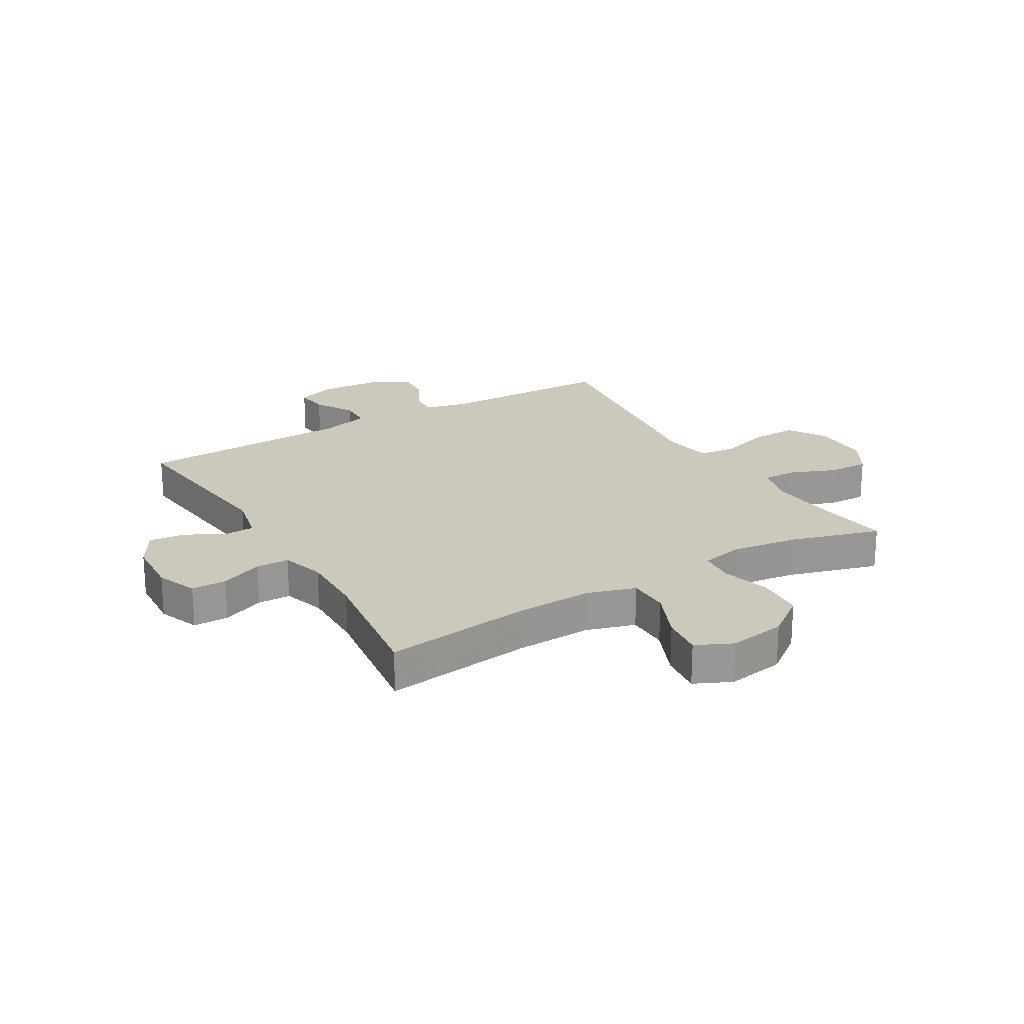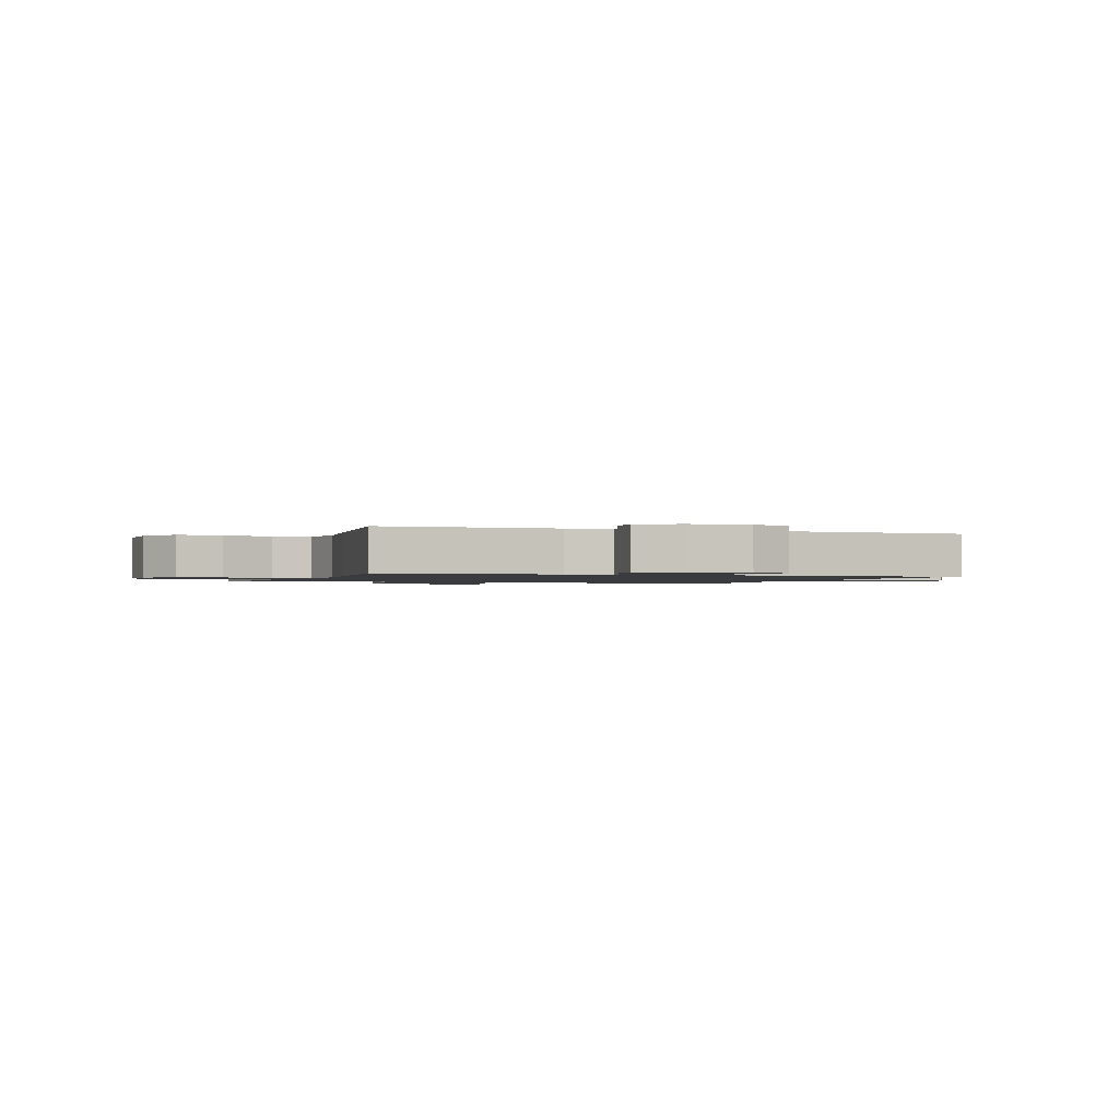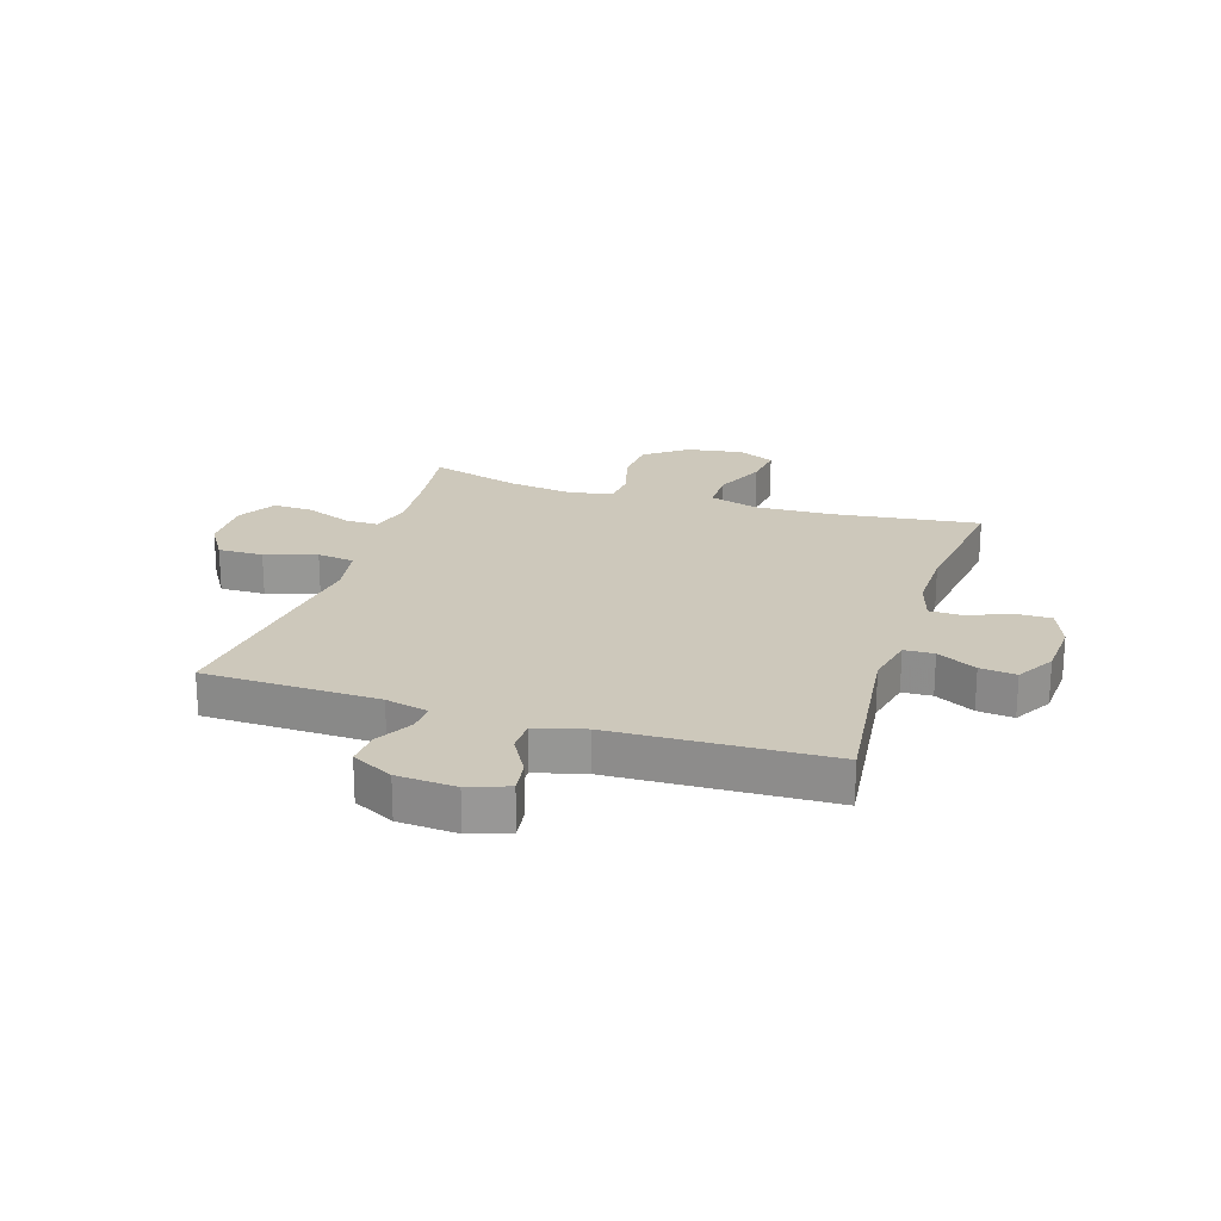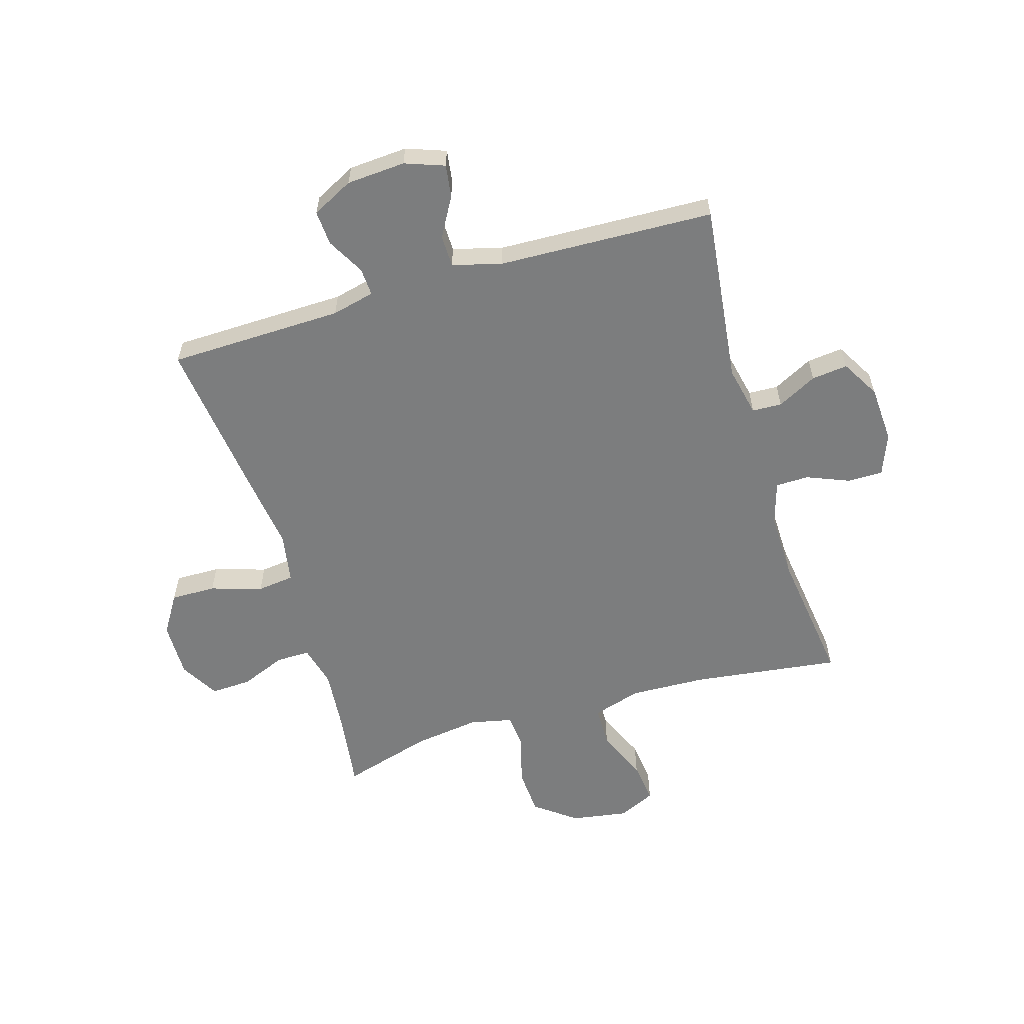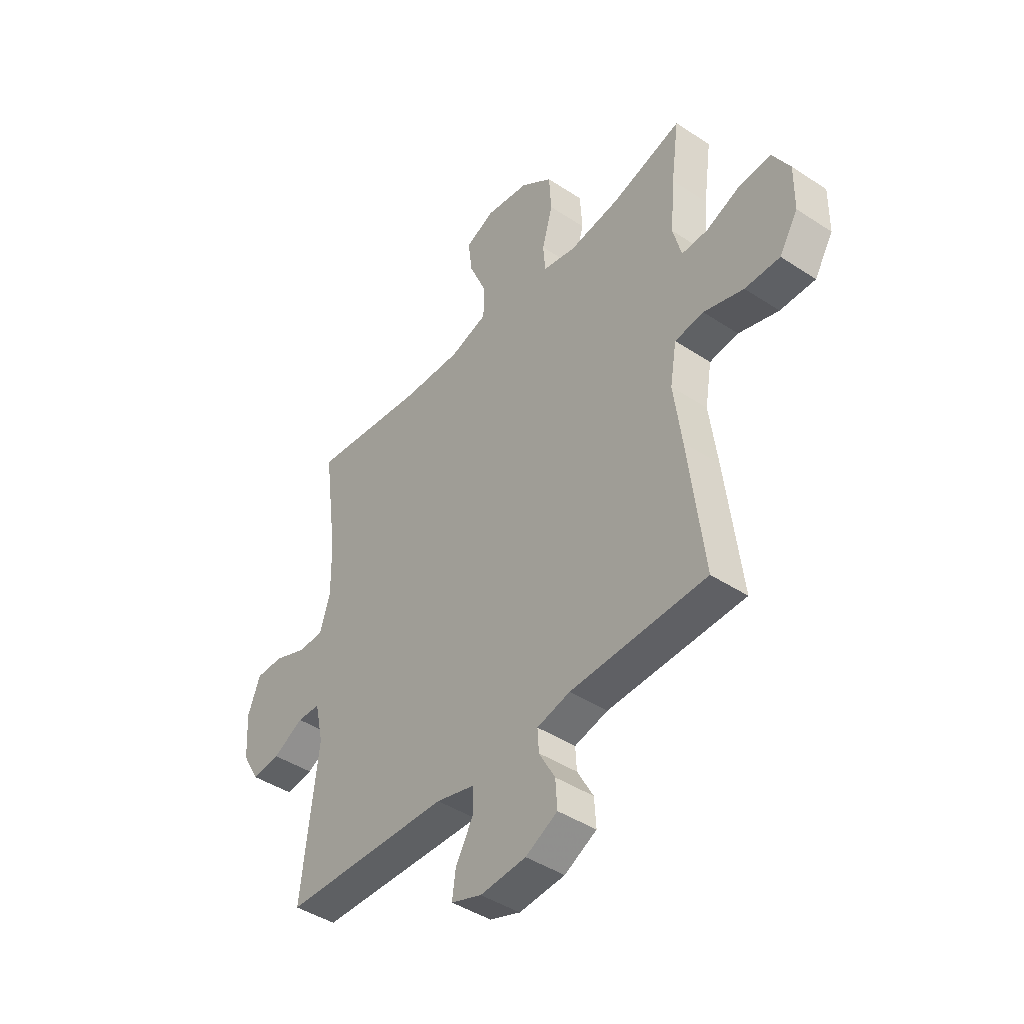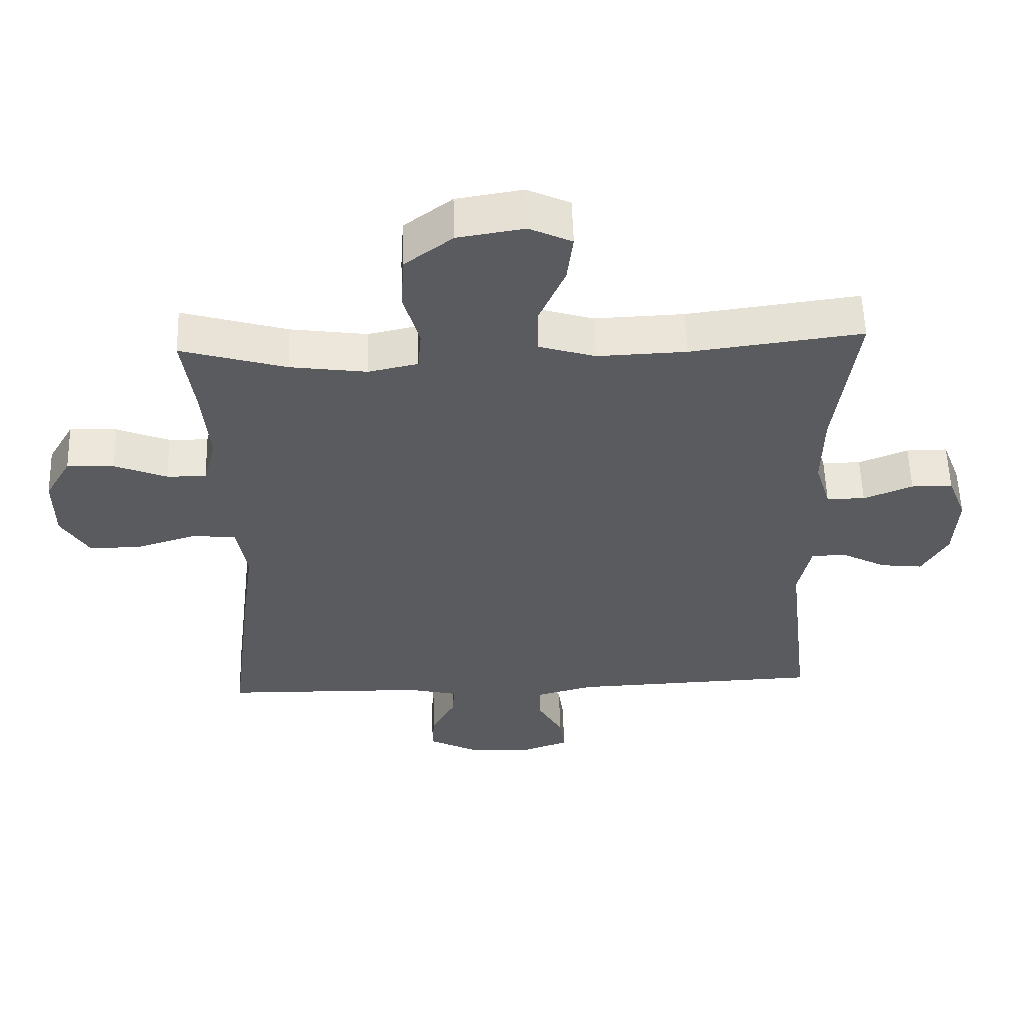
<metadata>
{"format":"obj","ext":"obj","renderer":"f3d","projection":"perspective","resolution":1024,"background":"white","views":[{"elev":22.1,"azim":-30.6,"up":"+Y"},{"elev":-1.3,"azim":159.9,"up":"+Y"},{"elev":21.9,"azim":-162.4,"up":"+Y"},{"elev":-59.0,"azim":-163.4,"up":"+Y"},{"elev":-43.6,"azim":52.2,"up":"+Z"},{"elev":56.3,"azim":178.2,"up":"+Z"}]}
</metadata>
<code>
v 0.5 0.07 0.5
v 0.482 0.07 0.368
v 0.472 0.07 0.253
v 0.491 0.07 0.18
v 0.55 0.07 0.181
v 0.629 0.07 0.213
v 0.7 0.07 0.216
v 0.739 0.07 0.149
v 0.738 0.07 0.051
v 0.696 0.07 -0.017
v 0.617 0.07 -0.016
v 0.527 0.07 0.012
v 0.462 0.07 0.004
v 0.447 0.07 -0.084
v 0.465 0.07 -0.217
v 0.5 0.07 -0.5
v 0.194 0.07 -0.507
v 0.119 0.07 -0.525
v 0.122 0.07 -0.574
v 0.158 0.07 -0.639
v 0.162 0.07 -0.7
v 0.09 0.07 -0.737
v -0.013 0.07 -0.744
v -0.082 0.07 -0.719
v -0.074 0.07 -0.662
v -0.035 0.07 -0.593
v -0.036 0.07 -0.537
v -0.122 0.07 -0.514
v -0.5 0.07 -0.5
v -0.463 0.07 -0.185
v -0.482 0.07 -0.098
v -0.534 0.07 -0.096
v -0.603 0.07 -0.132
v -0.666 0.07 -0.139
v -0.705 0.07 -0.072
v -0.711 0.07 0.028
v -0.683 0.07 0.1
v -0.621 0.07 0.1
v -0.547 0.07 0.07
v -0.489 0.07 0.071
v -0.466 0.07 0.146
v -0.468 0.07 0.262
v -0.5 0.07 0.5
v -0.242 0.07 0.467
v -0.108 0.07 0.462
v -0.023 0.07 0.488
v -0.022 0.07 0.56
v -0.061 0.07 0.65
v -0.07 0.07 0.723
v -0.006 0.07 0.753
v 0.094 0.07 0.737
v 0.166 0.07 0.683
v 0.171 0.07 0.601
v 0.147 0.07 0.515
v 0.152 0.07 0.454
v 0.227 0.07 0.438
v 0.342 0.07 0.454
v 0.5 0 0.5
v 0.482 0 0.368
v 0.472 0 0.253
v 0.491 0 0.18
v 0.55 0 0.181
v 0.629 0 0.213
v 0.7 0 0.216
v 0.739 0 0.149
v 0.738 0 0.051
v 0.696 0 -0.017
v 0.617 0 -0.016
v 0.527 0 0.012
v 0.462 0 0.004
v 0.447 0 -0.084
v 0.465 0 -0.217
v 0.5 0 -0.5
v 0.194 0 -0.507
v 0.119 0 -0.525
v 0.122 0 -0.574
v 0.158 0 -0.639
v 0.162 0 -0.7
v 0.09 0 -0.737
v -0.013 0 -0.744
v -0.082 0 -0.719
v -0.074 0 -0.662
v -0.035 0 -0.593
v -0.036 0 -0.537
v -0.122 0 -0.514
v -0.5 0 -0.5
v -0.463 0 -0.185
v -0.482 0 -0.098
v -0.534 0 -0.096
v -0.603 0 -0.132
v -0.666 0 -0.139
v -0.705 0 -0.072
v -0.711 0 0.028
v -0.683 0 0.1
v -0.621 0 0.1
v -0.547 0 0.07
v -0.489 0 0.071
v -0.466 0 0.146
v -0.468 0 0.262
v -0.5 0 0.5
v -0.242 0 0.467
v -0.108 0 0.462
v -0.023 0 0.488
v -0.022 0 0.56
v -0.061 0 0.65
v -0.07 0 0.723
v -0.006 0 0.753
v 0.094 0 0.737
v 0.166 0 0.683
v 0.171 0 0.601
v 0.147 0 0.515
v 0.152 0 0.454
v 0.227 0 0.438
v 0.342 0 0.454
f 51 52 53 54
f 51 54 55
f 50 51 55
f 47 48 49 50
f 46 47 50 55
f 45 46 55 56
f 42 43 44
f 41 42 44 45
f 40 41 45 56
f 36 37 38 39
f 36 39 40
f 35 36 40
f 32 33 34 35
f 31 32 35 40
f 30 31 40 56
f 28 29 30 56
f 23 24 25 26
f 23 26 27
f 22 23 27
f 19 20 21 22
f 18 19 22 27
f 17 18 27 28
f 14 15 16 17
f 13 14 17 28
f 9 10 11 12
f 9 12 13
f 8 9 13
f 5 6 7 8
f 4 5 8 13
f 3 4 13 28
f 57 1 2
f 28 56 57
f 2 3 28 57
f 111 110 109 108
f 112 111 108
f 112 108 107
f 107 106 105 104
f 112 107 104 103
f 113 112 103 102
f 101 100 99
f 102 101 99 98
f 113 102 98 97
f 96 95 94 93
f 97 96 93
f 97 93 92
f 92 91 90 89
f 97 92 89 88
f 113 97 88 87
f 113 87 86 85
f 83 82 81 80
f 84 83 80
f 84 80 79
f 79 78 77 76
f 84 79 76 75
f 85 84 75 74
f 74 73 72 71
f 85 74 71 70
f 69 68 67 66
f 70 69 66
f 70 66 65
f 65 64 63 62
f 70 65 62 61
f 85 70 61 60
f 59 58 114
f 114 113 85
f 114 85 60 59
f 1 58 59 2
f 2 59 60 3
f 3 60 61 4
f 4 61 62 5
f 5 62 63 6
f 6 63 64 7
f 7 64 65 8
f 8 65 66 9
f 9 66 67 10
f 10 67 68 11
f 11 68 69 12
f 12 69 70 13
f 13 70 71 14
f 14 71 72 15
f 15 72 73 16
f 16 73 74 17
f 17 74 75 18
f 18 75 76 19
f 19 76 77 20
f 20 77 78 21
f 21 78 79 22
f 22 79 80 23
f 23 80 81 24
f 24 81 82 25
f 25 82 83 26
f 26 83 84 27
f 27 84 85 28
f 28 85 86 29
f 29 86 87 30
f 30 87 88 31
f 31 88 89 32
f 32 89 90 33
f 33 90 91 34
f 34 91 92 35
f 35 92 93 36
f 36 93 94 37
f 37 94 95 38
f 38 95 96 39
f 39 96 97 40
f 40 97 98 41
f 41 98 99 42
f 42 99 100 43
f 43 100 101 44
f 44 101 102 45
f 45 102 103 46
f 46 103 104 47
f 47 104 105 48
f 48 105 106 49
f 49 106 107 50
f 50 107 108 51
f 51 108 109 52
f 52 109 110 53
f 53 110 111 54
f 54 111 112 55
f 55 112 113 56
f 56 113 114 57
f 57 114 58 1

</code>
